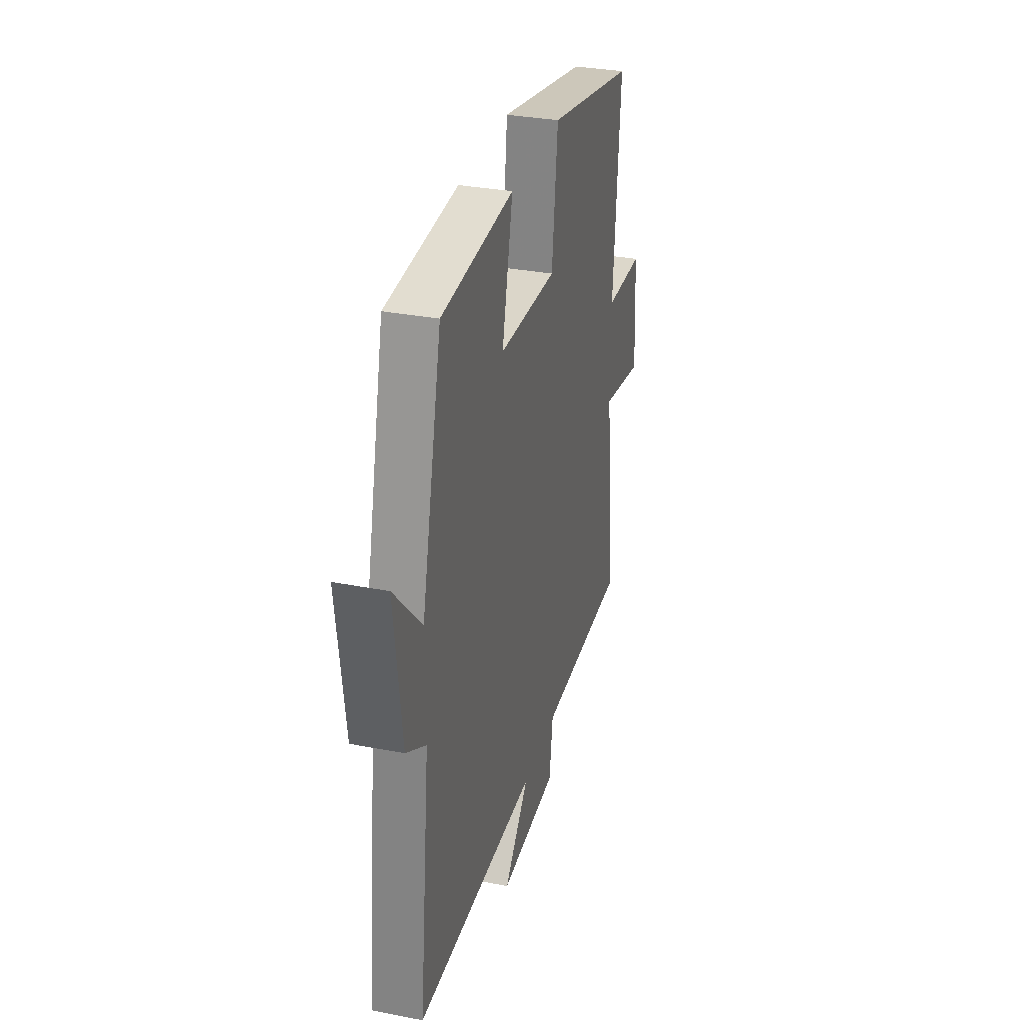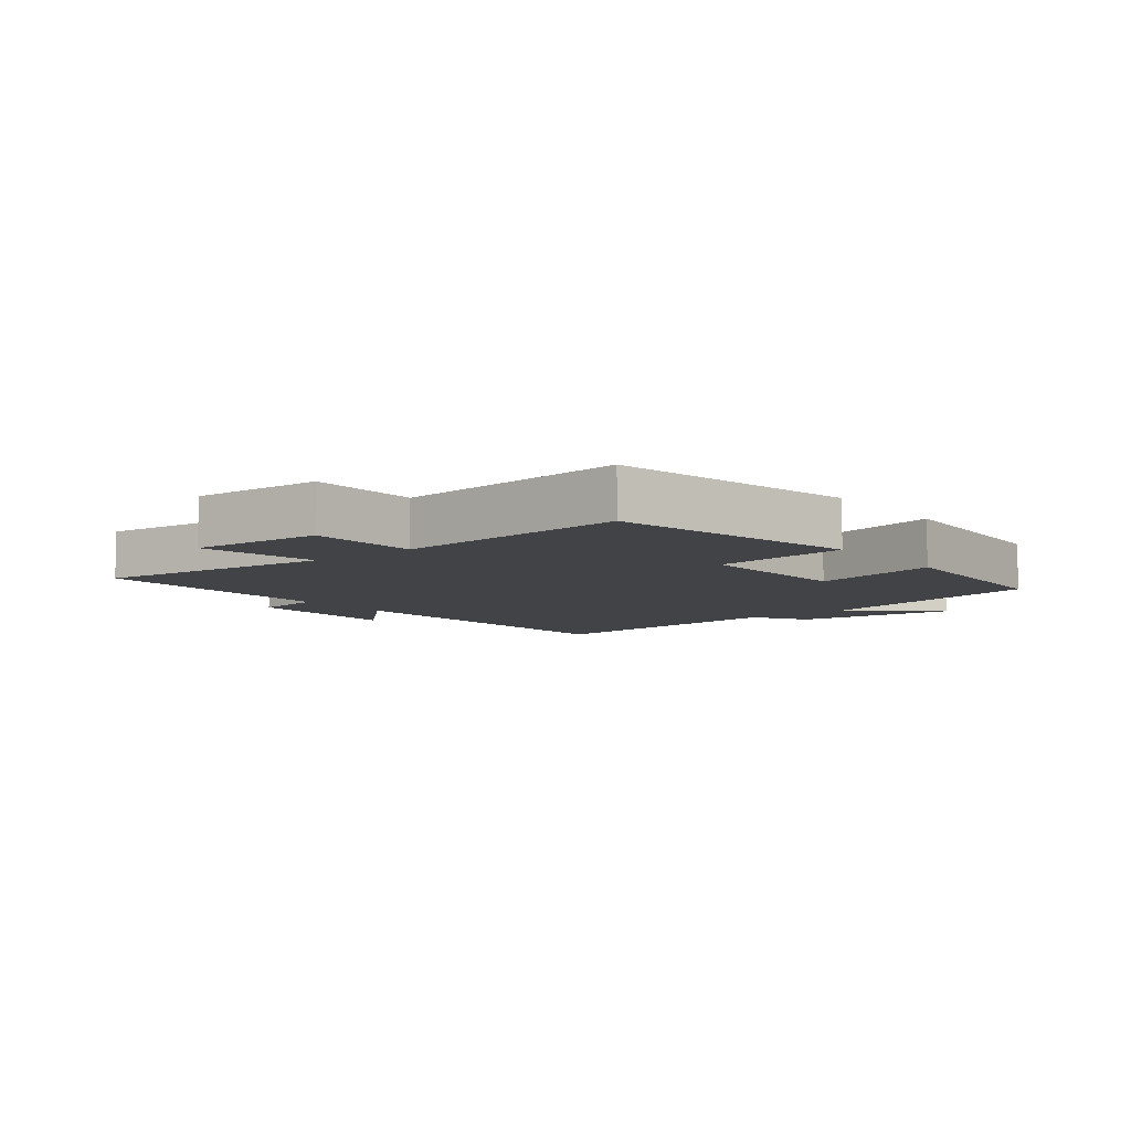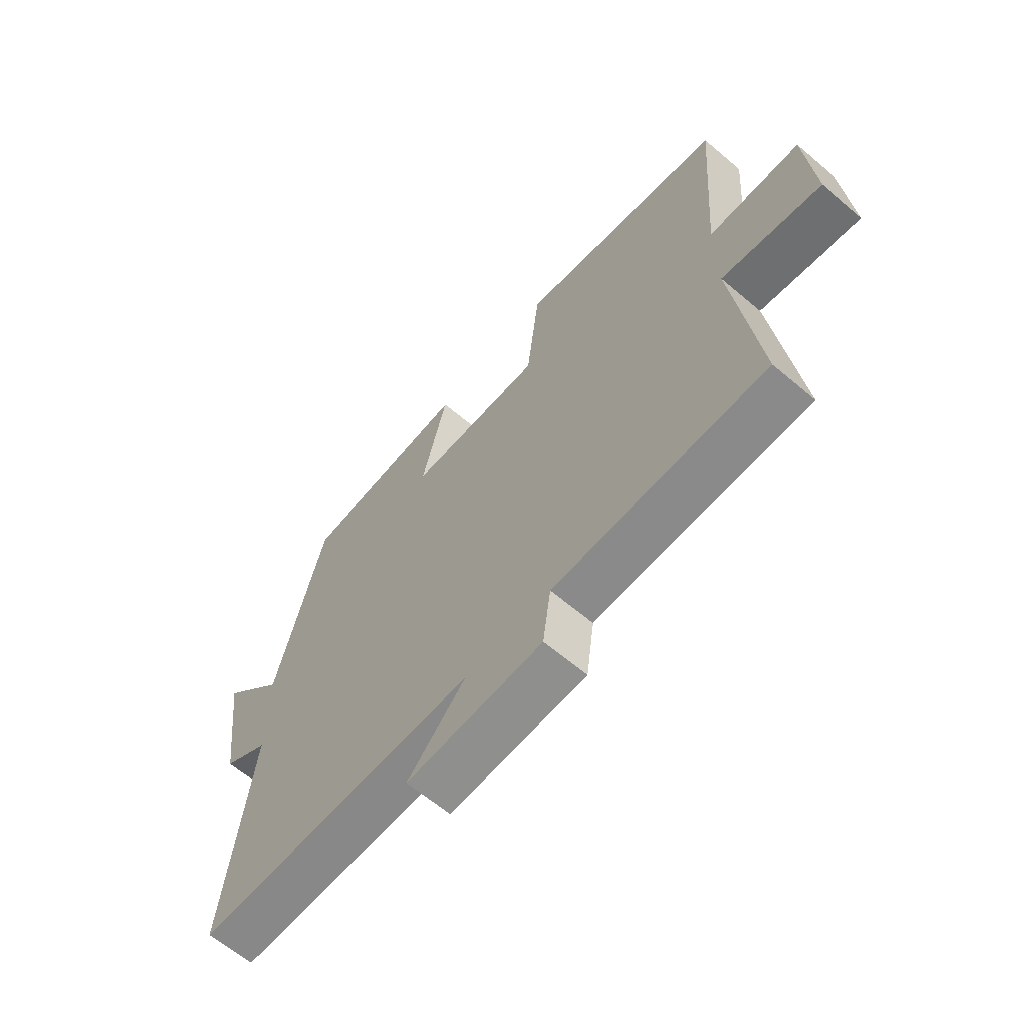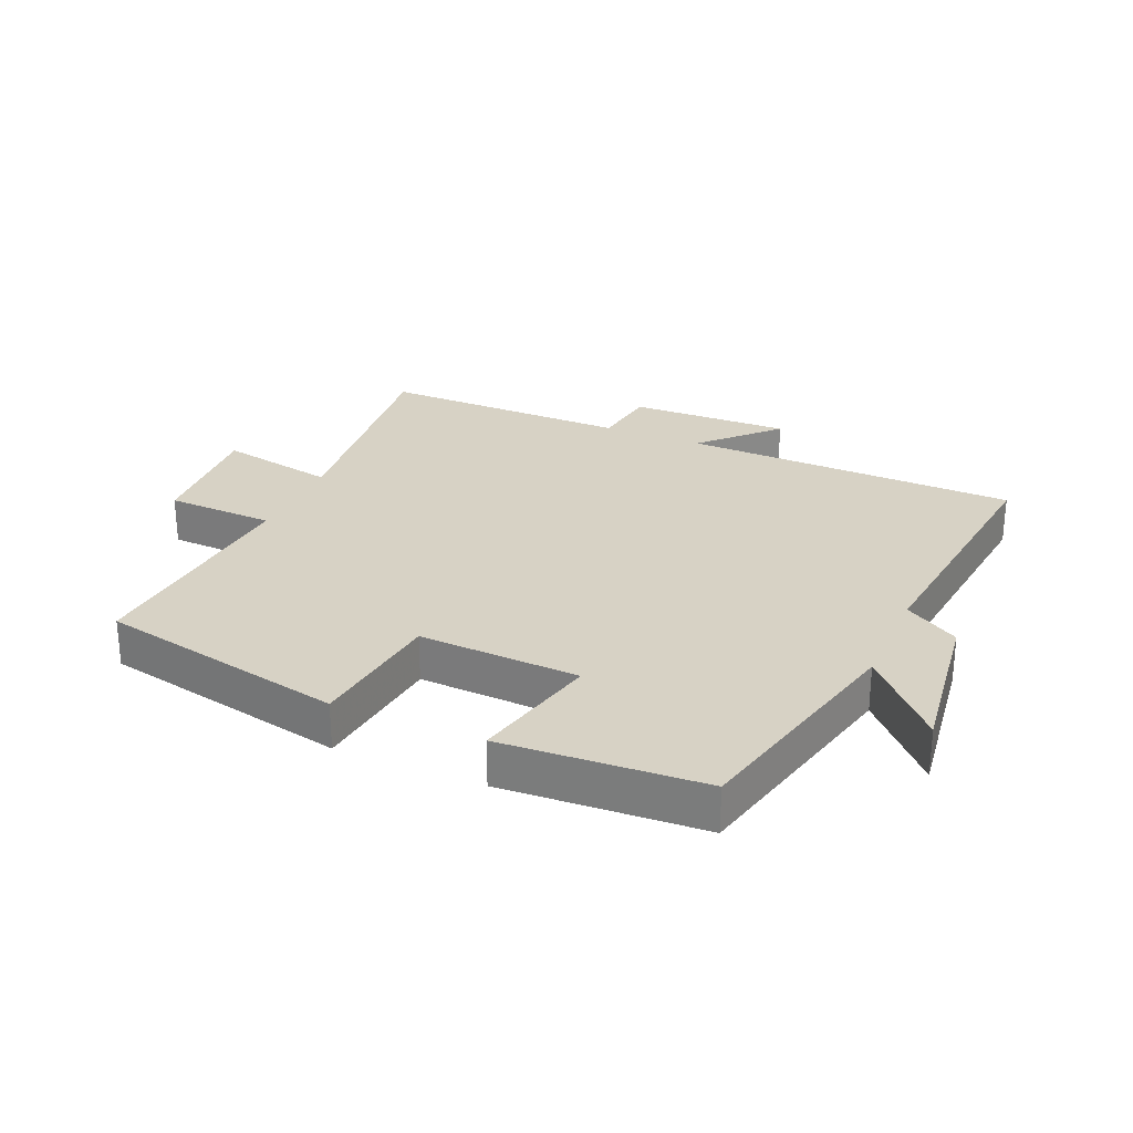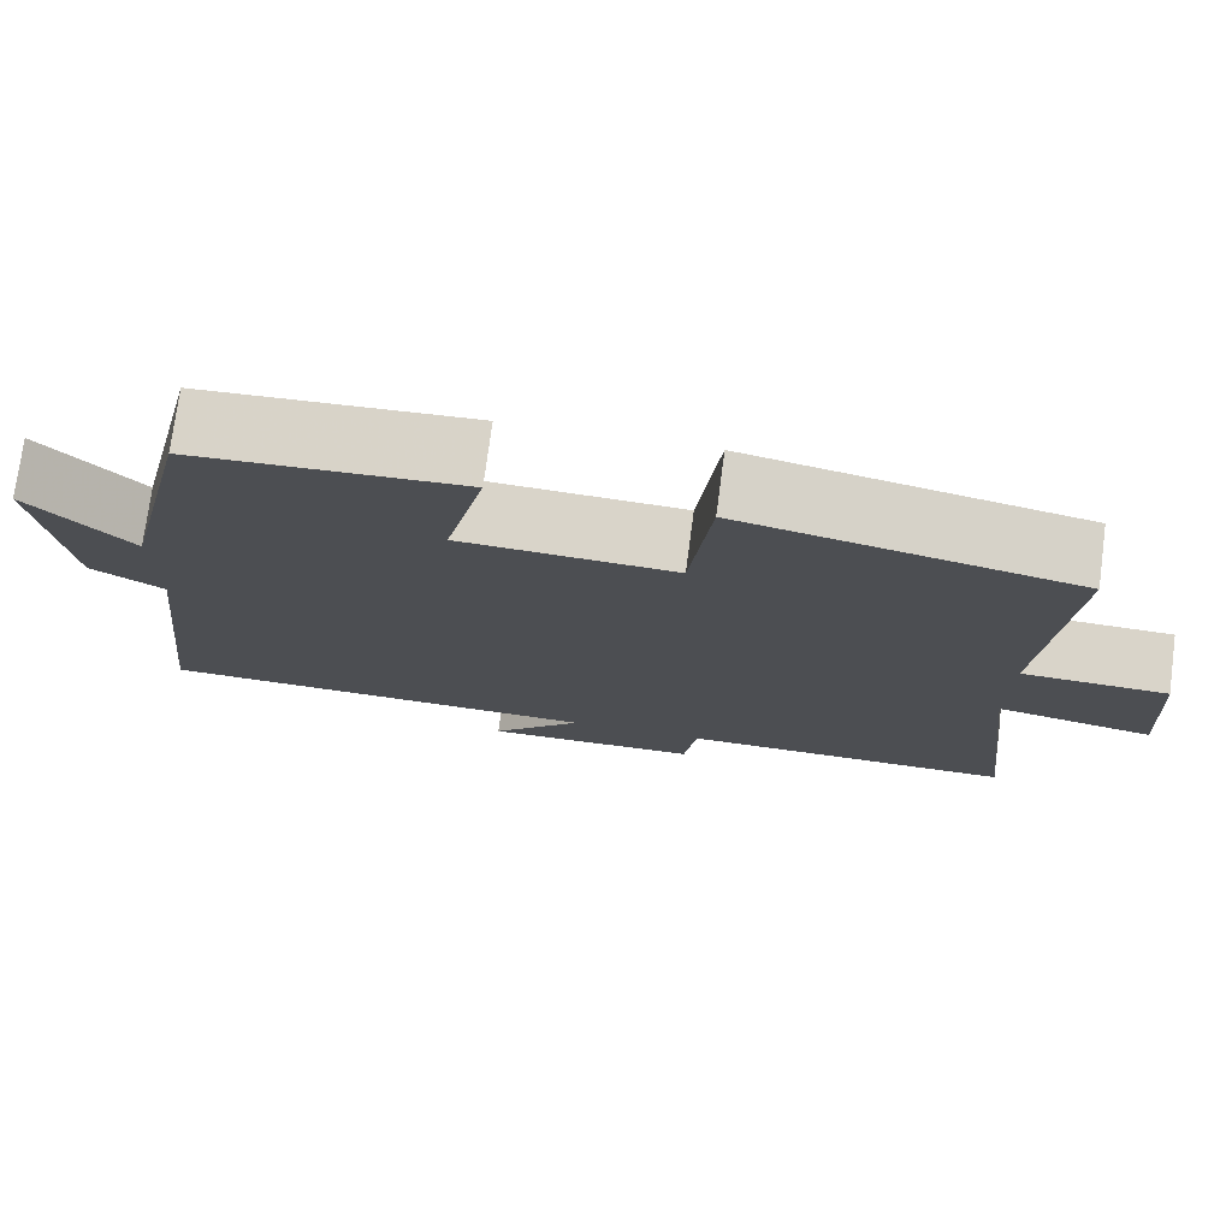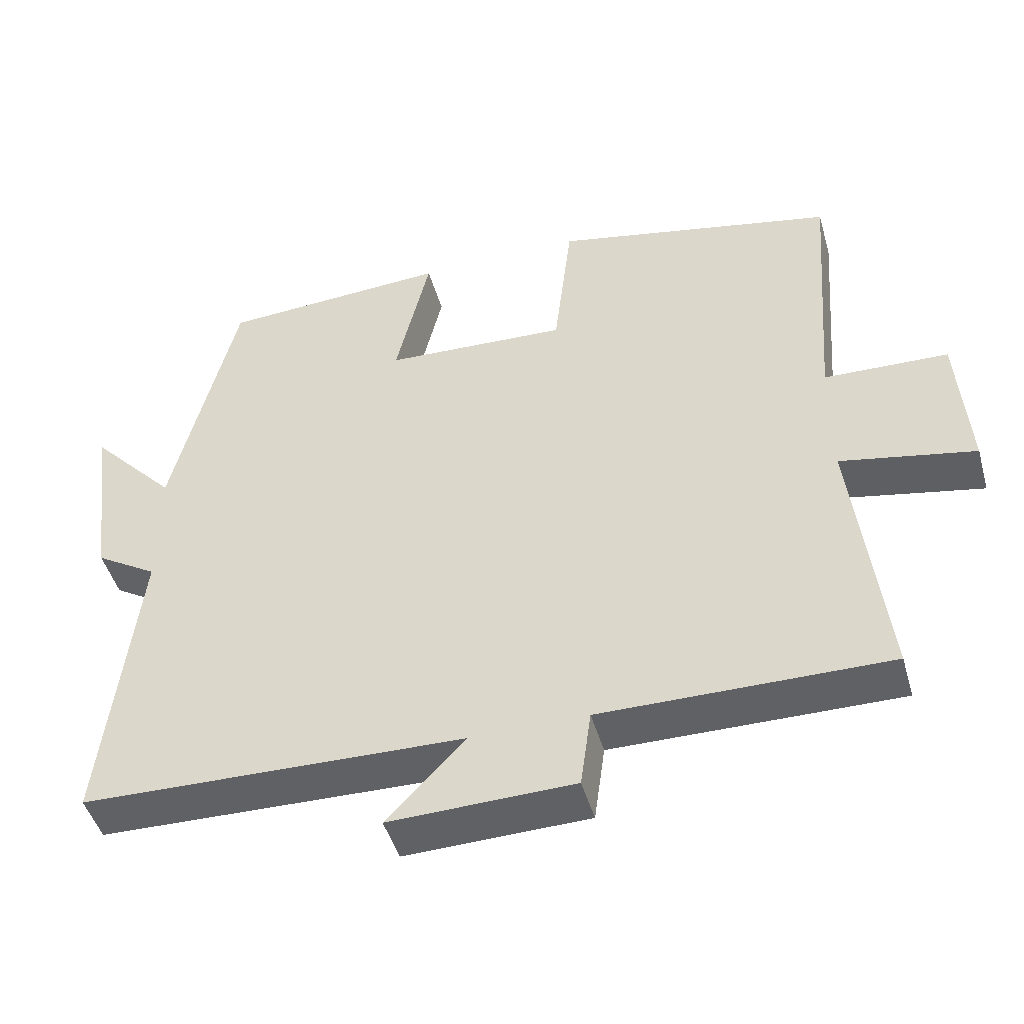
<metadata>
{"format":"obj","ext":"obj","renderer":"f3d","projection":"perspective","resolution":1024,"background":"white","views":[{"elev":32.4,"azim":105.1,"up":"+Z"},{"elev":-7.5,"azim":-51.5,"up":"+Y"},{"elev":-64.0,"azim":-130.5,"up":"+Z"},{"elev":27.2,"azim":23.4,"up":"+Y"},{"elev":75.0,"azim":-172.5,"up":"+Z"},{"elev":-46.8,"azim":-164.2,"up":"+Z"}]}
</metadata>
<code>
v -0.543 0.07 -0.504
v -0.5 0.07 -0.128
v -0.686 0.07 -0.164
v -0.672 0.07 0.042
v -0.5 0.07 0.048
v -0.529 0.07 0.418
v -0.137 0.07 0.5
v -0.112 0.07 0.286
v 0.142 0.07 0.298
v 0.095 0.07 0.5
v 0.412 0.07 0.482
v 0.5 0.07 0.115
v 0.62 0.07 0.244
v 0.586 0.07 -0.012
v 0.5 0.07 -0.065
v 0.547 0.07 -0.486
v 0.016 0.07 -0.5
v 0.125 0.07 -0.614
v -0.131 0.07 -0.608
v -0.146 0.07 -0.5
v -0.543 0 -0.504
v -0.5 0 -0.128
v -0.686 0 -0.164
v -0.672 0 0.042
v -0.5 0 0.048
v -0.529 0 0.418
v -0.137 0 0.5
v -0.112 0 0.286
v 0.142 0 0.298
v 0.095 0 0.5
v 0.412 0 0.482
v 0.5 0 0.115
v 0.62 0 0.244
v 0.586 0 -0.012
v 0.5 0 -0.065
v 0.547 0 -0.486
v 0.016 0 -0.5
v 0.125 0 -0.614
v -0.131 0 -0.608
v -0.146 0 -0.5
f 17 18 19 20
f 15 16 17 20
f 15 20 1 2
f 12 13 14 15
f 12 15 2
f 9 10 11 12
f 8 9 12 2
f 5 6 7 8
f 5 8 2 3
f 3 4 5
f 40 39 38 37
f 40 37 36 35
f 22 21 40 35
f 35 34 33 32
f 22 35 32
f 32 31 30 29
f 22 32 29 28
f 28 27 26 25
f 23 22 28 25
f 25 24 23
f 1 21 22 2
f 2 22 23 3
f 3 23 24 4
f 4 24 25 5
f 5 25 26 6
f 6 26 27 7
f 7 27 28 8
f 8 28 29 9
f 9 29 30 10
f 10 30 31 11
f 11 31 32 12
f 12 32 33 13
f 13 33 34 14
f 14 34 35 15
f 15 35 36 16
f 16 36 37 17
f 17 37 38 18
f 18 38 39 19
f 19 39 40 20
f 20 40 21 1

</code>
